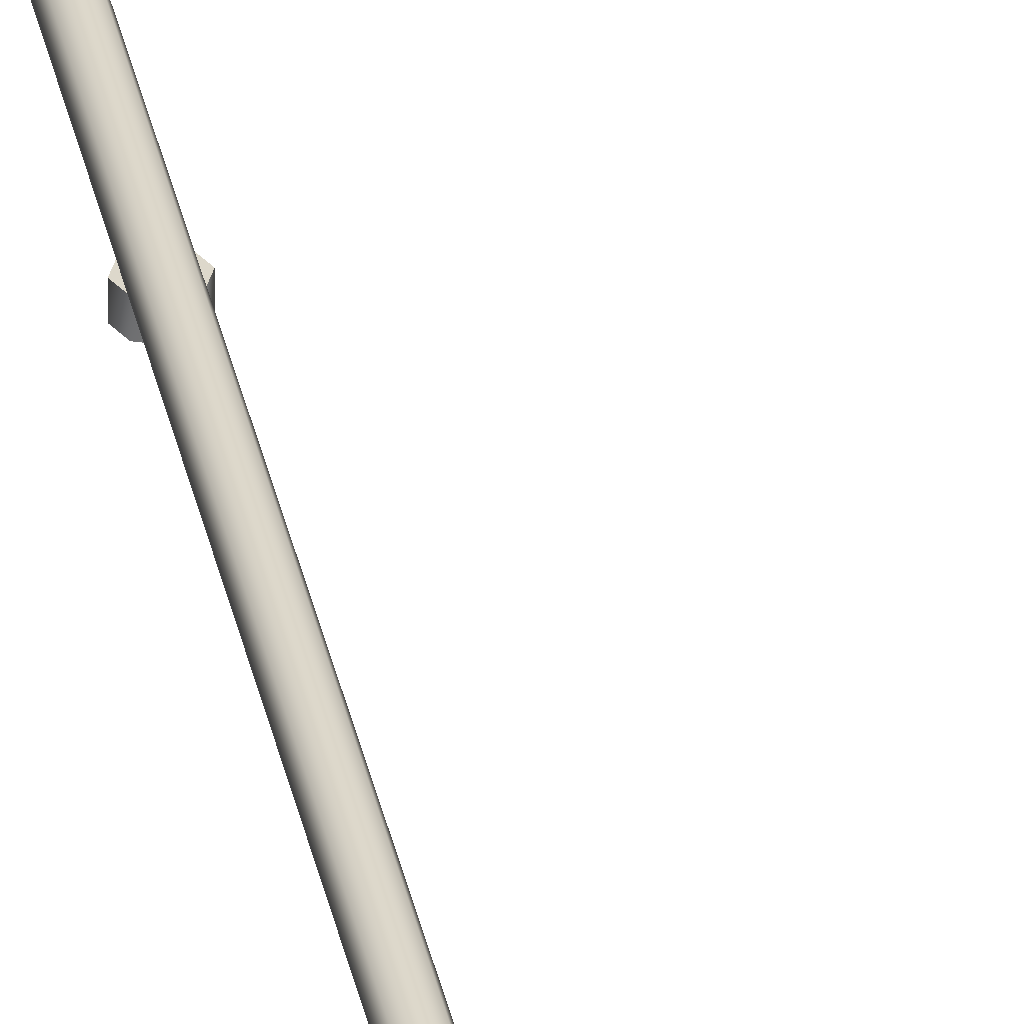
<metadata>
{"format":"obj","ext":"obj","renderer":"f3d","projection":"perspective","resolution":1024,"background":"white","views":[{"elev":31.4,"azim":-10.4,"up":"+Y"}]}
</metadata>
<code>
o _Geometry_0
v 1.69e+04 1.321e+04 1.108e+05
v 16917 1.321e+04 1.108e+05
v 1.693e+04 1.321e+04 1.108e+05
v 1.694e+04 1.319e+04 1.108e+05
v 1.693e+04 1.317e+04 1.108e+05
v 16917 1.317e+04 1.108e+05
v 1.69e+04 1.317e+04 1.108e+05
v 1.689e+04 1.319e+04 1.108e+05
v 1.69e+04 1.317e+04 1.108e+05
v 1.69e+04 1.319e+04 1.108e+05
v 1.692e+04 1.317e+04 1.108e+05
v 1.693e+04 1.317e+04 1.108e+05
v 1.693e+04 1.321e+04 1.108e+05
v 1.692e+04 1.321e+04 1.108e+05
v 1.69e+04 1.321e+04 1.108e+05
v 1.691e+04 1.317e+04 1.108e+05
v 1.69e+04 1.319e+04 1.108e+05
v 1.692e+04 1.317e+04 1.108e+05
v 1.693e+04 1.317e+04 1.108e+05
v 1.693e+04 1.321e+04 1.108e+05
v 1.692e+04 1.321e+04 1.108e+05
v 1.691e+04 1.321e+04 1.108e+05
v 1.692e+04 1.317e+04 1.108e+05
v 1.691e+04 1.319e+04 1.108e+05
v 1.693e+04 1.317e+04 1.108e+05
v 1.694e+04 1.317e+04 1.108e+05
v 1.694e+04 1.321e+04 1.108e+05
v 1.693e+04 1.321e+04 1.108e+05
v 1.692e+04 1.321e+04 1.108e+05
v 1.693e+04 1.317e+04 1.108e+05
v 1.693e+04 1.319e+04 1.108e+05
v 1.693e+04 1.317e+04 1.108e+05
v 1.694e+04 1.317e+04 1.108e+05
v 1.694e+04 1.321e+04 1.108e+05
v 1.693e+04 1.321e+04 1.108e+05
v 1.693e+04 1.321e+04 1.108e+05
v 1.694e+04 1.317e+04 1.108e+05
v 1.694e+04 1.319e+04 1.108e+05
v 1.694e+04 1.317e+04 110812
v 1.694e+04 1.317e+04 1.108e+05
v 1.694e+04 1.321e+04 1.108e+05
v 1.694e+04 1.321e+04 110812
v 1.694e+04 1.321e+04 1.108e+05
v 1.709e+04 1.318e+04 1.108e+05
v 1.709e+04 1.319e+04 1.108e+05
v 1.709e+04 1.32e+04 1.108e+05
v 1.709e+04 1.321e+04 110812
v 1.709e+04 1.32e+04 1.108e+05
v 1.709e+04 1.319e+04 1.108e+05
v 1.709e+04 1.318e+04 1.108e+05
v 1.709e+04 1.317e+04 110812
v 17140 1.317e+04 110812
v 17140 1.318e+04 1.108e+05
v 17140 1.319e+04 1.108e+05
v 17140 1.32e+04 1.108e+05
v 17140 1.32e+04 110812
v 17140 1.32e+04 1.108e+05
v 17140 1.319e+04 1.108e+05
v 17140 1.318e+04 1.108e+05
v 1.693e+04 1.318e+04 1.065e+05
v 16917 1.317e+04 1.065e+05
v 1.691e+04 1.318e+04 1.065e+05
v 1.69e+04 1.319e+04 1.065e+05
v 1.691e+04 1.32e+04 1.065e+05
v 16917 1.321e+04 1.065e+05
v 1.693e+04 1.32e+04 1.065e+05
v 1.693e+04 1.319e+04 1.065e+05
v 1.693e+04 1.319e+04 1.066e+05
v 1.693e+04 1.32e+04 1.066e+05
v 16917 1.321e+04 1.066e+05
v 1.691e+04 1.32e+04 1.066e+05
v 1.69e+04 1.319e+04 1.066e+05
v 1.691e+04 1.318e+04 1.066e+05
v 16917 1.317e+04 1.066e+05
v 1.693e+04 1.318e+04 1.066e+05
v 1.693e+04 1.318e+04 1.067e+05
v 16917 1.317e+04 1.067e+05
v 1.691e+04 1.318e+04 1.067e+05
v 1.69e+04 1.319e+04 1.067e+05
v 1.691e+04 1.32e+04 1.067e+05
v 16917 1.321e+04 1.067e+05
v 1.693e+04 1.32e+04 1.067e+05
v 1.693e+04 1.319e+04 1.067e+05
v 1.693e+04 1.319e+04 1.085e+05
v 1.693e+04 1.32e+04 1.085e+05
v 16917 1.321e+04 1.085e+05
v 1.691e+04 1.32e+04 1.085e+05
v 1.69e+04 1.319e+04 1.085e+05
v 1.691e+04 1.318e+04 1.085e+05
v 16917 1.317e+04 1.085e+05
v 1.693e+04 1.318e+04 1.085e+05
v 1.693e+04 1.318e+04 1.085e+05
v 16917 1.317e+04 1.085e+05
v 1.691e+04 1.318e+04 1.085e+05
v 1.69e+04 1.319e+04 1.085e+05
v 1.691e+04 1.32e+04 1.085e+05
v 16917 1.321e+04 1.085e+05
v 1.693e+04 1.32e+04 1.085e+05
v 1.693e+04 1.319e+04 1.085e+05
v 1.693e+04 1.319e+04 1.108e+05
v 1.693e+04 1.32e+04 1.108e+05
v 16917 1.321e+04 1.108e+05
v 1.691e+04 1.32e+04 1.108e+05
v 1.69e+04 1.319e+04 1.108e+05
v 1.691e+04 1.318e+04 1.108e+05
v 16917 1.317e+04 1.108e+05
v 1.693e+04 1.318e+04 1.108e+05
v 1.693e+04 1.317e+04 1.066e+05
v 16917 1.317e+04 1.066e+05
v 1.69e+04 1.317e+04 1.066e+05
v 1.689e+04 1.319e+04 1.066e+05
v 1.69e+04 1.321e+04 1.066e+05
v 16917 1.321e+04 1.066e+05
v 1.693e+04 1.321e+04 1.066e+05
v 1.694e+04 1.319e+04 1.066e+05
v 16917 1.319e+04 106675
v 1.693e+04 1.321e+04 1.067e+05
v 16917 1.321e+04 1.067e+05
v 1.69e+04 1.321e+04 1.067e+05
v 1.689e+04 1.319e+04 1.067e+05
v 1.69e+04 1.317e+04 1.067e+05
v 16917 1.317e+04 1.067e+05
v 1.693e+04 1.317e+04 1.067e+05
v 1.694e+04 1.319e+04 1.067e+05
v 16917 1.319e+04 106676
v 1.692e+04 1.319e+04 106676
v 1.692e+04 1.319e+04 106676
v 1.692e+04 1.319e+04 106675
v 1.692e+04 1.319e+04 106675
v 1.692e+04 1.34e+04 106675
v 1.692e+04 1.34e+04 106676
v 1.692e+04 1.34e+04 106675
v 1.692e+04 1.34e+04 106676
v 1.696e+04 1.34e+04 1.066e+05
v 1.698e+04 1.34e+04 1.067e+05
v 1.696e+04 1.34e+04 1.067e+05
v 16917 1.34e+04 1.067e+05
v 1.687e+04 1.34e+04 1.067e+05
v 1.686e+04 1.34e+04 1.067e+05
v 1.687e+04 1.34e+04 1.066e+05
v 16917 1.34e+04 1.066e+05
v 16917 1.34e+04 1.066e+05
v 1.687e+04 1.34e+04 1.066e+05
v 1.686e+04 1.34e+04 1.067e+05
v 1.687e+04 1.34e+04 1.067e+05
v 16917 1.34e+04 1.067e+05
v 1.696e+04 1.34e+04 1.067e+05
v 1.698e+04 1.34e+04 1.067e+05
v 1.696e+04 1.34e+04 1.066e+05
v 1.693e+04 1.319e+04 1.085e+05
v 16917 1.319e+04 1.085e+05
v 1.69e+04 1.319e+04 1.085e+05
v 1.689e+04 1.319e+04 1.085e+05
v 1.69e+04 1.319e+04 1.085e+05
v 16917 1.319e+04 1.085e+05
v 1.693e+04 1.319e+04 1.085e+05
v 1.694e+04 1.319e+04 1.085e+05
v 1.694e+04 1.317e+04 1.085e+05
v 1.693e+04 1.317e+04 1.085e+05
v 16917 1.317e+04 1.085e+05
v 1.69e+04 1.317e+04 1.085e+05
v 1.689e+04 1.317e+04 1.085e+05
v 1.69e+04 1.317e+04 1.085e+05
v 16917 1.317e+04 1.085e+05
v 1.693e+04 1.317e+04 1.085e+05
v 1.694e+04 1.318e+04 1.108e+05
v 1.694e+04 1.317e+04 110812
v 1.694e+04 1.318e+04 1.108e+05
v 1.694e+04 1.319e+04 1.108e+05
v 1.694e+04 1.32e+04 1.108e+05
v 1.694e+04 1.321e+04 110812
v 1.694e+04 1.32e+04 1.108e+05
v 1.694e+04 1.319e+04 1.108e+05
v 1.704e+04 1.319e+04 1.108e+05
v 1.704e+04 1.32e+04 1.108e+05
v 1.704e+04 1.321e+04 110812
v 1.704e+04 1.32e+04 1.108e+05
v 1.704e+04 1.319e+04 1.108e+05
v 1.704e+04 1.318e+04 1.108e+05
v 1.704e+04 1.317e+04 110812
v 1.704e+04 1.318e+04 1.108e+05
v 1.708e+04 1.317e+04 110812
v 17067 1.317e+04 110812
v 1.705e+04 1.317e+04 110812
v 1.704e+04 1.319e+04 110812
v 1.705e+04 1.321e+04 110812
v 17067 1.321e+04 110812
v 1.708e+04 1.321e+04 110812
v 1.709e+04 1.319e+04 110812
v 1.709e+04 1.319e+04 1.108e+05
v 1.708e+04 1.321e+04 1.108e+05
v 17067 1.321e+04 1.108e+05
v 1.705e+04 1.321e+04 1.108e+05
v 1.704e+04 1.319e+04 1.108e+05
v 1.705e+04 1.317e+04 1.108e+05
v 17067 1.317e+04 1.108e+05
v 1.708e+04 1.317e+04 1.108e+05
v 1.708e+04 1.318e+04 1.108e+05
v 17067 1.317e+04 1.108e+05
v 1.706e+04 1.318e+04 1.108e+05
v 1.705e+04 1.319e+04 1.108e+05
v 1.706e+04 1.32e+04 1.108e+05
v 17067 1.321e+04 1.108e+05
v 1.708e+04 1.32e+04 1.108e+05
v 1.708e+04 1.319e+04 1.108e+05
v 1.708e+04 1.319e+04 111212
v 1.708e+04 1.32e+04 111212
v 17067 1.321e+04 111212
v 1.706e+04 1.32e+04 111212
v 1.705e+04 1.319e+04 111212
v 1.706e+04 1.318e+04 111212
v 17067 1.317e+04 111212
v 1.708e+04 1.318e+04 111212
v 1.69e+04 1.321e+04 1.108e+05
v 16917 1.321e+04 1.108e+05
v 1.693e+04 1.321e+04 1.108e+05
v 1.694e+04 1.319e+04 1.108e+05
v 1.694e+04 1.319e+04 1.108e+05
v 1.694e+04 1.319e+04 1.108e+05
v 1.693e+04 1.317e+04 1.108e+05
v 16917 1.317e+04 1.108e+05
v 1.69e+04 1.317e+04 1.108e+05
v 1.689e+04 1.319e+04 1.108e+05
v 1.694e+04 1.317e+04 1.108e+05
v 1.694e+04 1.319e+04 1.108e+05
v 1.694e+04 1.317e+04 110812
v 1.694e+04 1.317e+04 1.108e+05
v 1.694e+04 1.321e+04 1.108e+05
v 1.694e+04 1.321e+04 110812
v 1.694e+04 1.321e+04 1.108e+05
v 1.709e+04 1.318e+04 1.108e+05
v 1.709e+04 1.318e+04 1.108e+05
v 1.709e+04 1.319e+04 1.108e+05
v 1.709e+04 1.319e+04 1.108e+05
v 1.709e+04 1.32e+04 1.108e+05
v 1.709e+04 1.32e+04 1.108e+05
v 1.709e+04 1.321e+04 110812
v 1.709e+04 1.321e+04 110812
v 1.709e+04 1.32e+04 1.108e+05
v 1.709e+04 1.32e+04 1.108e+05
v 1.709e+04 1.319e+04 1.108e+05
v 1.709e+04 1.319e+04 1.108e+05
v 1.709e+04 1.318e+04 1.108e+05
v 1.709e+04 1.318e+04 1.108e+05
v 1.709e+04 1.317e+04 110812
v 1.709e+04 1.317e+04 110812
v 17140 1.317e+04 110812
v 17140 1.318e+04 1.108e+05
v 17140 1.319e+04 1.108e+05
v 17140 1.32e+04 1.108e+05
v 17140 1.32e+04 110812
v 17140 1.32e+04 1.108e+05
v 17140 1.319e+04 1.108e+05
v 17140 1.318e+04 1.108e+05
v 1.693e+04 1.318e+04 1.065e+05
v 16917 1.317e+04 1.065e+05
v 1.691e+04 1.318e+04 1.065e+05
v 1.69e+04 1.319e+04 1.065e+05
v 1.691e+04 1.32e+04 1.065e+05
v 16917 1.321e+04 1.065e+05
v 1.693e+04 1.32e+04 1.065e+05
v 1.693e+04 1.319e+04 1.065e+05
v 1.693e+04 1.319e+04 1.066e+05
v 1.693e+04 1.32e+04 1.066e+05
v 16917 1.321e+04 1.066e+05
v 1.691e+04 1.32e+04 1.066e+05
v 1.69e+04 1.319e+04 1.066e+05
v 1.691e+04 1.318e+04 1.066e+05
v 16917 1.317e+04 1.066e+05
v 1.693e+04 1.318e+04 1.066e+05
v 1.693e+04 1.318e+04 1.067e+05
v 16917 1.317e+04 1.067e+05
v 1.691e+04 1.318e+04 1.067e+05
v 1.69e+04 1.319e+04 1.067e+05
v 1.691e+04 1.32e+04 1.067e+05
v 16917 1.321e+04 1.067e+05
v 1.693e+04 1.32e+04 1.067e+05
v 1.693e+04 1.319e+04 1.067e+05
v 1.693e+04 1.319e+04 1.085e+05
v 1.693e+04 1.319e+04 1.085e+05
v 1.693e+04 1.32e+04 1.085e+05
v 1.693e+04 1.32e+04 1.085e+05
v 16917 1.321e+04 1.085e+05
v 16917 1.321e+04 1.085e+05
v 1.691e+04 1.32e+04 1.085e+05
v 1.691e+04 1.32e+04 1.085e+05
v 1.69e+04 1.319e+04 1.085e+05
v 1.69e+04 1.319e+04 1.085e+05
v 1.691e+04 1.318e+04 1.085e+05
v 1.691e+04 1.318e+04 1.085e+05
v 16917 1.317e+04 1.085e+05
v 16917 1.317e+04 1.085e+05
v 1.693e+04 1.318e+04 1.085e+05
v 1.693e+04 1.318e+04 1.085e+05
v 1.693e+04 1.318e+04 1.085e+05
v 1.693e+04 1.318e+04 1.085e+05
v 16917 1.317e+04 1.085e+05
v 16917 1.317e+04 1.085e+05
v 1.691e+04 1.318e+04 1.085e+05
v 1.691e+04 1.318e+04 1.085e+05
v 1.69e+04 1.319e+04 1.085e+05
v 1.69e+04 1.319e+04 1.085e+05
v 1.691e+04 1.32e+04 1.085e+05
v 1.691e+04 1.32e+04 1.085e+05
v 16917 1.321e+04 1.085e+05
v 16917 1.321e+04 1.085e+05
v 1.693e+04 1.32e+04 1.085e+05
v 1.693e+04 1.32e+04 1.085e+05
v 1.693e+04 1.319e+04 1.085e+05
v 1.693e+04 1.319e+04 1.085e+05
v 1.693e+04 1.319e+04 1.108e+05
v 1.693e+04 1.32e+04 1.108e+05
v 16917 1.321e+04 1.108e+05
v 1.691e+04 1.32e+04 1.108e+05
v 1.69e+04 1.319e+04 1.108e+05
v 1.691e+04 1.318e+04 1.108e+05
v 16917 1.317e+04 1.108e+05
v 1.693e+04 1.318e+04 1.108e+05
v 1.693e+04 1.317e+04 1.066e+05
v 16917 1.317e+04 1.066e+05
v 1.69e+04 1.317e+04 1.066e+05
v 1.689e+04 1.319e+04 1.066e+05
v 1.69e+04 1.321e+04 1.066e+05
v 16917 1.321e+04 1.066e+05
v 1.693e+04 1.321e+04 1.066e+05
v 1.694e+04 1.319e+04 1.066e+05
v 1.693e+04 1.321e+04 1.067e+05
v 16917 1.321e+04 1.067e+05
v 1.69e+04 1.321e+04 1.067e+05
v 1.689e+04 1.319e+04 1.067e+05
v 1.69e+04 1.317e+04 1.067e+05
v 16917 1.317e+04 1.067e+05
v 1.693e+04 1.317e+04 1.067e+05
v 1.694e+04 1.319e+04 1.067e+05
v 1.692e+04 1.319e+04 106676
v 1.692e+04 1.319e+04 106676
v 1.692e+04 1.319e+04 106676
v 1.692e+04 1.319e+04 106676
v 1.692e+04 1.319e+04 106675
v 1.692e+04 1.319e+04 106675
v 1.692e+04 1.319e+04 106675
v 1.692e+04 1.319e+04 106675
v 1.692e+04 1.34e+04 106675
v 1.692e+04 1.34e+04 106675
v 1.692e+04 1.34e+04 106676
v 1.692e+04 1.34e+04 106676
v 1.692e+04 1.34e+04 106675
v 1.692e+04 1.34e+04 106675
v 1.692e+04 1.34e+04 106676
v 1.692e+04 1.34e+04 106676
v 1.696e+04 1.34e+04 1.066e+05
v 1.698e+04 1.34e+04 1.067e+05
v 1.696e+04 1.34e+04 1.067e+05
v 16917 1.34e+04 1.067e+05
v 1.687e+04 1.34e+04 1.067e+05
v 1.686e+04 1.34e+04 1.067e+05
v 1.687e+04 1.34e+04 1.066e+05
v 16917 1.34e+04 1.066e+05
v 16917 1.34e+04 1.066e+05
v 1.687e+04 1.34e+04 1.066e+05
v 1.686e+04 1.34e+04 1.067e+05
v 1.687e+04 1.34e+04 1.067e+05
v 16917 1.34e+04 1.067e+05
v 1.696e+04 1.34e+04 1.067e+05
v 1.698e+04 1.34e+04 1.067e+05
v 1.696e+04 1.34e+04 1.066e+05
v 1.693e+04 1.319e+04 1.085e+05
v 16917 1.319e+04 1.085e+05
v 1.69e+04 1.319e+04 1.085e+05
v 1.689e+04 1.319e+04 1.085e+05
v 1.69e+04 1.319e+04 1.085e+05
v 16917 1.319e+04 1.085e+05
v 1.693e+04 1.319e+04 1.085e+05
v 1.694e+04 1.319e+04 1.085e+05
v 1.694e+04 1.317e+04 1.085e+05
v 1.693e+04 1.317e+04 1.085e+05
v 16917 1.317e+04 1.085e+05
v 1.69e+04 1.317e+04 1.085e+05
v 1.689e+04 1.317e+04 1.085e+05
v 1.69e+04 1.317e+04 1.085e+05
v 16917 1.317e+04 1.085e+05
v 1.693e+04 1.317e+04 1.085e+05
v 1.694e+04 1.318e+04 1.108e+05
v 1.694e+04 1.317e+04 110812
v 1.694e+04 1.318e+04 1.108e+05
v 1.694e+04 1.319e+04 1.108e+05
v 1.694e+04 1.32e+04 1.108e+05
v 1.694e+04 1.321e+04 110812
v 1.694e+04 1.32e+04 1.108e+05
v 1.694e+04 1.319e+04 1.108e+05
v 1.704e+04 1.319e+04 1.108e+05
v 1.704e+04 1.319e+04 1.108e+05
v 1.704e+04 1.32e+04 1.108e+05
v 1.704e+04 1.32e+04 1.108e+05
v 1.704e+04 1.321e+04 110812
v 1.704e+04 1.321e+04 110812
v 1.704e+04 1.32e+04 1.108e+05
v 1.704e+04 1.32e+04 1.108e+05
v 1.704e+04 1.319e+04 1.108e+05
v 1.704e+04 1.319e+04 1.108e+05
v 1.704e+04 1.318e+04 1.108e+05
v 1.704e+04 1.318e+04 1.108e+05
v 1.704e+04 1.317e+04 110812
v 1.704e+04 1.317e+04 110812
v 1.704e+04 1.318e+04 1.108e+05
v 1.704e+04 1.318e+04 1.108e+05
v 1.708e+04 1.317e+04 110812
v 17067 1.317e+04 110812
v 1.705e+04 1.317e+04 110812
v 1.704e+04 1.319e+04 110812
v 1.705e+04 1.321e+04 110812
v 17067 1.321e+04 110812
v 1.708e+04 1.321e+04 110812
v 1.709e+04 1.319e+04 110812
v 1.709e+04 1.319e+04 1.108e+05
v 1.708e+04 1.321e+04 1.108e+05
v 17067 1.321e+04 1.108e+05
v 1.705e+04 1.321e+04 1.108e+05
v 1.704e+04 1.319e+04 1.108e+05
v 1.705e+04 1.317e+04 1.108e+05
v 17067 1.317e+04 1.108e+05
v 1.708e+04 1.317e+04 1.108e+05
v 1.708e+04 1.318e+04 1.108e+05
v 17067 1.317e+04 1.108e+05
v 1.706e+04 1.318e+04 1.108e+05
v 1.705e+04 1.319e+04 1.108e+05
v 1.706e+04 1.32e+04 1.108e+05
v 17067 1.321e+04 1.108e+05
v 1.708e+04 1.32e+04 1.108e+05
v 1.708e+04 1.319e+04 1.108e+05
v 1.708e+04 1.319e+04 111212
v 1.708e+04 1.32e+04 111212
v 17067 1.321e+04 111212
v 1.706e+04 1.32e+04 111212
v 1.705e+04 1.319e+04 111212
v 1.706e+04 1.318e+04 111212
v 17067 1.317e+04 111212
v 1.708e+04 1.318e+04 111212
f 214 215 216
f 214 216 217
f 214 217 220
f 214 220 221
f 214 221 222
f 214 222 223
f 8 7 9
f 8 9 10
f 7 6 11
f 7 11 9
f 6 5 12
f 6 12 11
f 5 219 12
f 218 3 13
f 3 2 14
f 3 14 13
f 2 1 15
f 2 15 14
f 1 8 10
f 1 10 15
f 10 9 16
f 10 16 17
f 9 11 18
f 9 18 16
f 11 12 19
f 11 19 18
f 12 219 19
f 218 13 20
f 13 14 21
f 13 21 20
f 14 15 22
f 14 22 21
f 15 10 17
f 15 17 22
f 17 16 23
f 17 23 24
f 16 18 25
f 16 25 23
f 18 19 26
f 18 26 25
f 19 219 26
f 218 20 27
f 20 21 28
f 20 28 27
f 21 22 29
f 21 29 28
f 22 17 24
f 22 24 29
f 24 23 30
f 24 30 31
f 23 25 32
f 23 32 30
f 25 26 33
f 25 33 32
f 26 219 33
f 218 27 34
f 27 28 35
f 27 35 34
f 28 29 36
f 28 36 35
f 29 24 31
f 29 31 36
f 31 30 224
f 31 224 225
f 30 32 226
f 30 226 224
f 32 33 227
f 32 227 226
f 33 219 227
f 218 34 228
f 34 35 229
f 34 229 228
f 35 36 230
f 35 230 229
f 36 31 225
f 36 225 230
f 38 37 39
f 38 39 40
f 38 40 4
f 38 4 41
f 38 41 42
f 38 42 43
f 231 233 235
f 231 235 237
f 231 237 239
f 231 239 241
f 231 241 243
f 231 243 245
f 247 248 249
f 247 249 250
f 247 250 251
f 247 251 252
f 247 252 253
f 247 253 254
f 51 50 53
f 51 53 52
f 50 49 54
f 50 54 53
f 49 48 55
f 49 55 54
f 48 47 56
f 48 56 55
f 47 46 57
f 47 57 56
f 46 45 58
f 46 58 57
f 45 44 59
f 45 59 58
f 44 51 52
f 44 52 59
f 255 256 257
f 255 257 258
f 255 258 259
f 255 259 260
f 255 260 261
f 255 261 262
f 263 264 265
f 263 265 266
f 263 266 267
f 263 267 268
f 263 268 269
f 263 269 270
f 67 66 69
f 67 69 68
f 66 65 70
f 66 70 69
f 65 64 71
f 65 71 70
f 64 63 72
f 64 72 71
f 63 62 73
f 63 73 72
f 62 61 74
f 62 74 73
f 61 60 75
f 61 75 74
f 60 67 68
f 60 68 75
f 271 272 273
f 271 273 274
f 271 274 275
f 271 275 276
f 271 276 277
f 271 277 278
f 279 281 283
f 279 283 285
f 279 285 287
f 279 287 289
f 279 289 291
f 279 291 293
f 83 82 85
f 83 85 84
f 82 81 86
f 82 86 85
f 81 80 87
f 81 87 86
f 80 79 88
f 80 88 87
f 79 78 89
f 79 89 88
f 78 77 90
f 78 90 89
f 77 76 91
f 77 91 90
f 76 83 84
f 76 84 91
f 295 297 299
f 295 299 301
f 295 301 303
f 295 303 305
f 295 305 307
f 295 307 309
f 311 312 313
f 311 313 314
f 311 314 315
f 311 315 316
f 311 316 317
f 311 317 318
f 99 98 101
f 99 101 100
f 98 97 102
f 98 102 101
f 97 96 103
f 97 103 102
f 96 95 104
f 96 104 103
f 95 94 105
f 95 105 104
f 94 93 106
f 94 106 105
f 93 92 107
f 93 107 106
f 92 99 100
f 92 100 107
f 319 320 321
f 319 321 322
f 319 322 323
f 319 323 324
f 319 324 325
f 319 325 326
f 115 114 116
f 114 113 116
f 113 112 116
f 112 111 116
f 111 110 116
f 110 109 116
f 109 108 116
f 108 115 116
f 327 328 329
f 327 329 330
f 327 330 331
f 327 331 332
f 327 332 333
f 327 333 334
f 124 123 125
f 123 122 125
f 122 121 125
f 121 120 125
f 120 119 125
f 119 118 125
f 118 117 125
f 117 124 125
f 335 337 339
f 335 339 341
f 126 342 343
f 126 343 345
f 129 128 347
f 129 347 344
f 340 127 349
f 340 349 348
f 338 336 346
f 338 346 350
f 131 130 132
f 131 132 133
f 351 352 353
f 351 353 354
f 351 354 355
f 351 355 356
f 351 356 357
f 351 357 358
f 359 360 361
f 359 361 362
f 359 362 363
f 359 363 364
f 359 364 365
f 359 365 366
f 141 140 143
f 141 143 142
f 140 139 144
f 140 144 143
f 139 138 145
f 139 145 144
f 138 137 146
f 138 146 145
f 137 136 147
f 137 147 146
f 136 135 148
f 136 148 147
f 135 134 149
f 135 149 148
f 134 141 142
f 134 142 149
f 308 306 304
f 308 304 302
f 308 302 300
f 308 300 298
f 308 298 296
f 308 296 310
f 280 294 292
f 280 292 290
f 280 290 288
f 280 288 286
f 280 286 284
f 280 284 282
f 99 92 91
f 99 91 84
f 92 93 90
f 92 90 91
f 93 94 89
f 93 89 90
f 94 95 88
f 94 88 89
f 95 96 87
f 95 87 88
f 96 97 86
f 96 86 87
f 97 98 85
f 97 85 86
f 98 99 84
f 98 84 85
f 367 368 369
f 367 369 370
f 367 370 371
f 367 371 372
f 367 372 373
f 367 373 374
f 375 376 377
f 375 377 378
f 375 378 379
f 375 379 380
f 375 380 381
f 375 381 382
f 157 156 159
f 157 159 158
f 156 155 160
f 156 160 159
f 155 154 161
f 155 161 160
f 154 153 162
f 154 162 161
f 153 152 163
f 153 163 162
f 152 151 164
f 152 164 163
f 151 150 165
f 151 165 164
f 150 157 158
f 150 158 165
f 383 384 385
f 383 385 386
f 383 386 387
f 383 387 388
f 383 388 389
f 383 389 390
f 391 393 395
f 391 395 397
f 391 397 399
f 391 399 401
f 391 401 403
f 391 403 405
f 173 172 175
f 173 175 174
f 172 171 176
f 172 176 175
f 171 170 177
f 171 177 176
f 170 169 178
f 170 178 177
f 169 168 179
f 169 179 178
f 168 167 180
f 168 180 179
f 167 166 181
f 167 181 180
f 166 173 174
f 166 174 181
f 240 238 236
f 240 236 234
f 240 234 232
f 240 232 246
f 240 246 244
f 240 244 242
f 392 406 404
f 392 404 402
f 392 402 400
f 392 400 398
f 392 398 396
f 392 396 394
f 49 50 181
f 49 181 174
f 50 51 180
f 50 180 181
f 51 44 179
f 51 179 180
f 44 45 178
f 44 178 179
f 45 46 177
f 45 177 178
f 46 47 176
f 46 176 177
f 47 48 175
f 47 175 176
f 48 49 174
f 48 174 175
f 407 408 409
f 407 409 410
f 407 410 411
f 407 411 412
f 407 412 413
f 407 413 414
f 415 416 417
f 415 417 418
f 415 418 419
f 415 419 420
f 415 420 421
f 415 421 422
f 189 188 191
f 189 191 190
f 188 187 192
f 188 192 191
f 187 186 193
f 187 193 192
f 186 185 194
f 186 194 193
f 185 184 195
f 185 195 194
f 184 183 196
f 184 196 195
f 183 182 197
f 183 197 196
f 182 189 190
f 182 190 197
f 423 424 425
f 423 425 426
f 423 426 427
f 423 427 428
f 423 428 429
f 423 429 430
f 431 432 433
f 431 433 434
f 431 434 435
f 431 435 436
f 431 436 437
f 431 437 438
f 205 204 207
f 205 207 206
f 204 203 208
f 204 208 207
f 203 202 209
f 203 209 208
f 202 201 210
f 202 210 209
f 201 200 211
f 201 211 210
f 200 199 212
f 200 212 211
f 199 198 213
f 199 213 212
f 198 205 206
f 198 206 213

</code>
